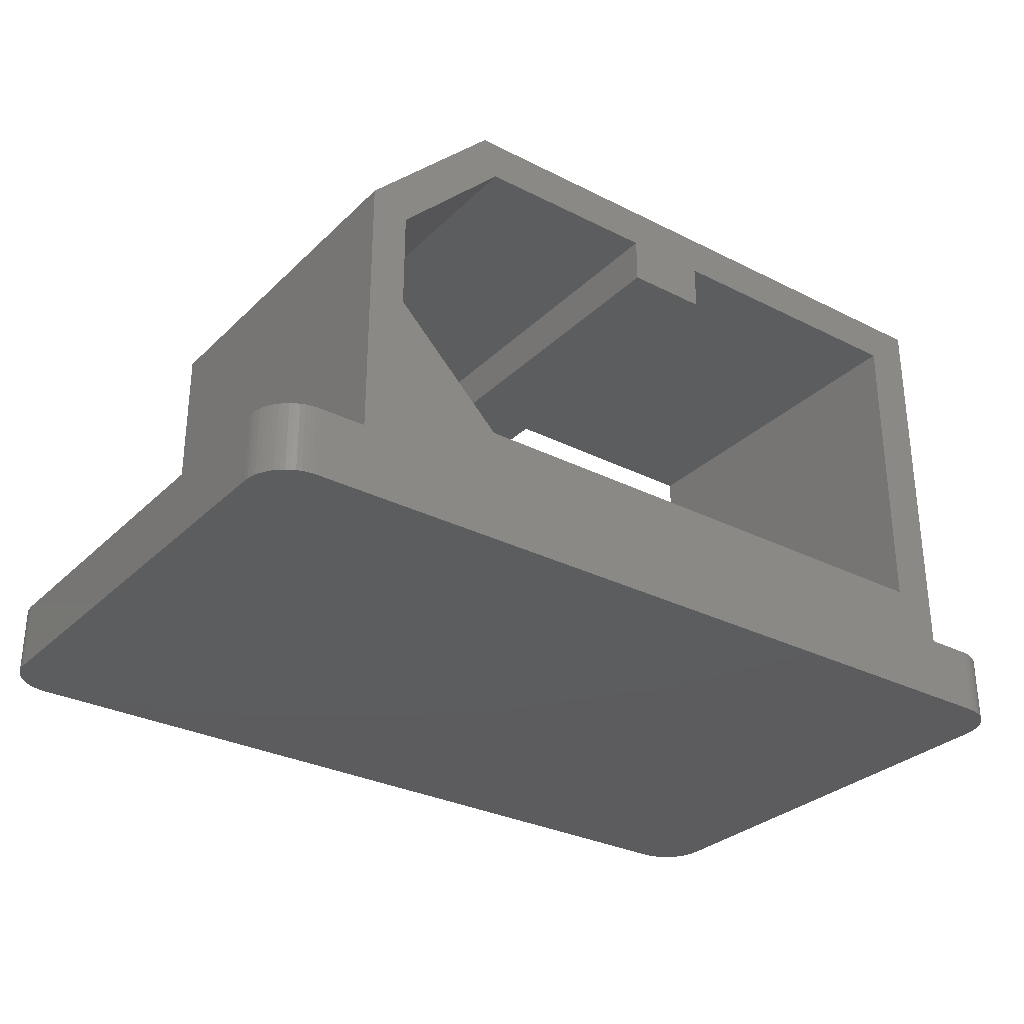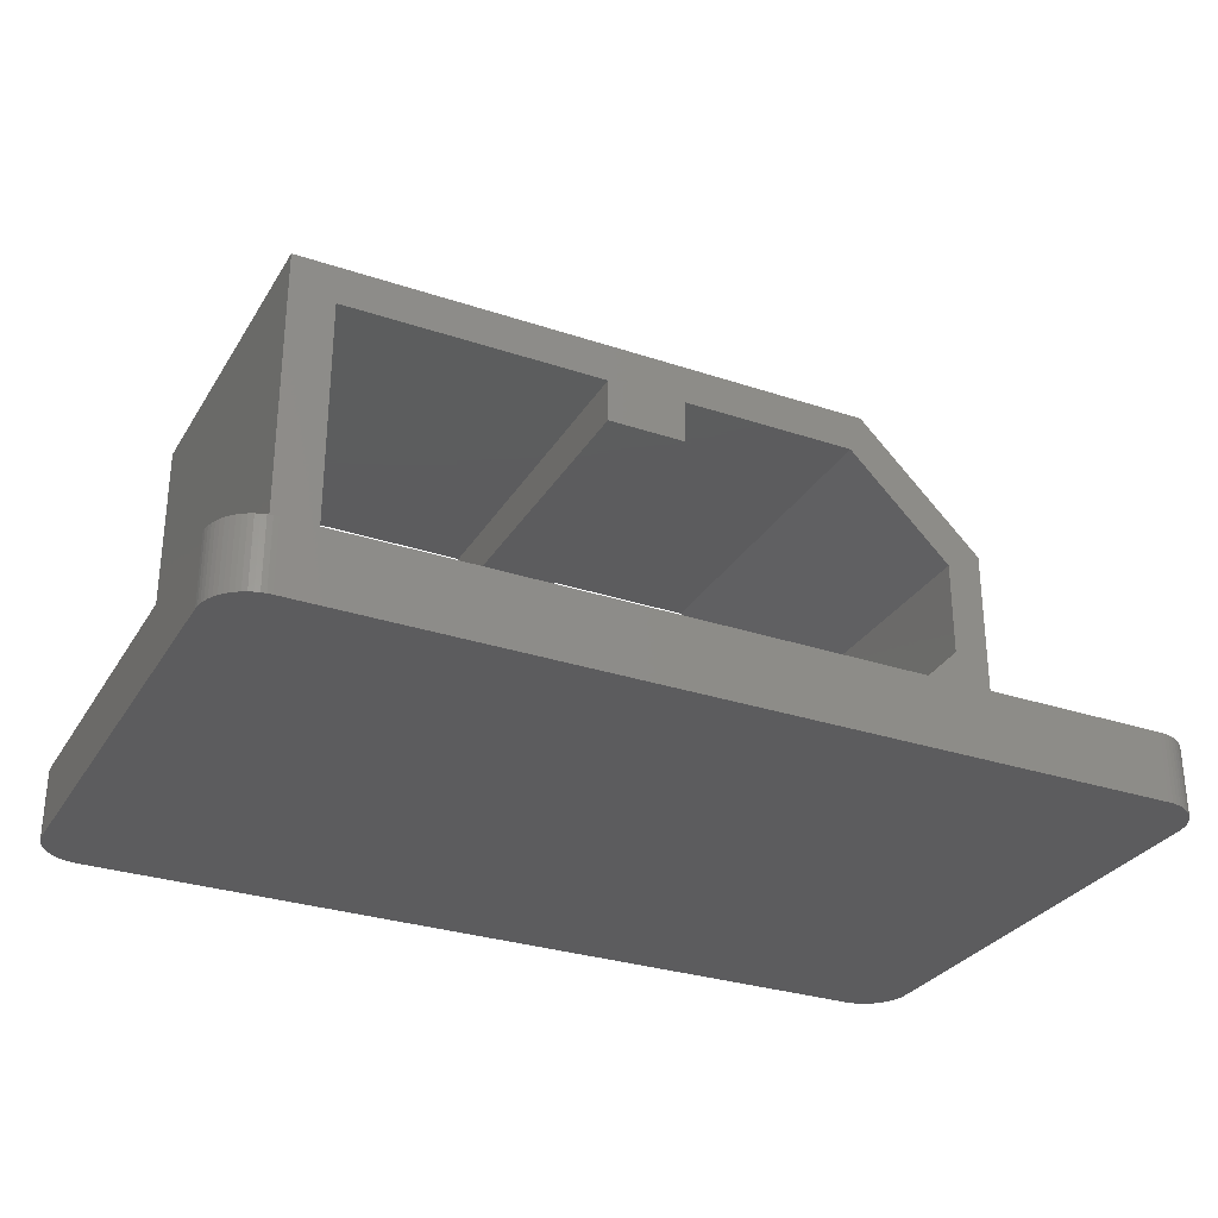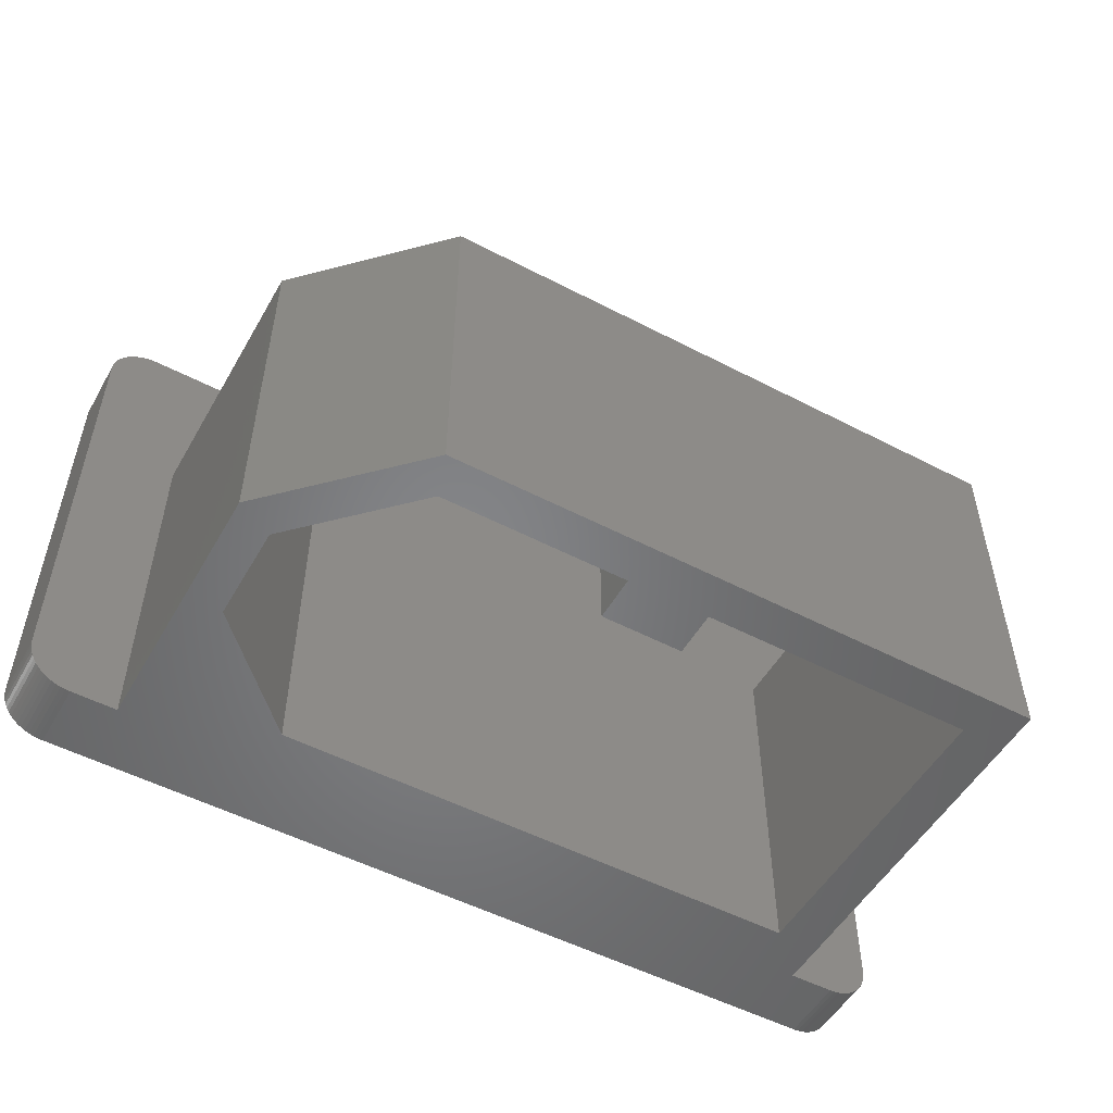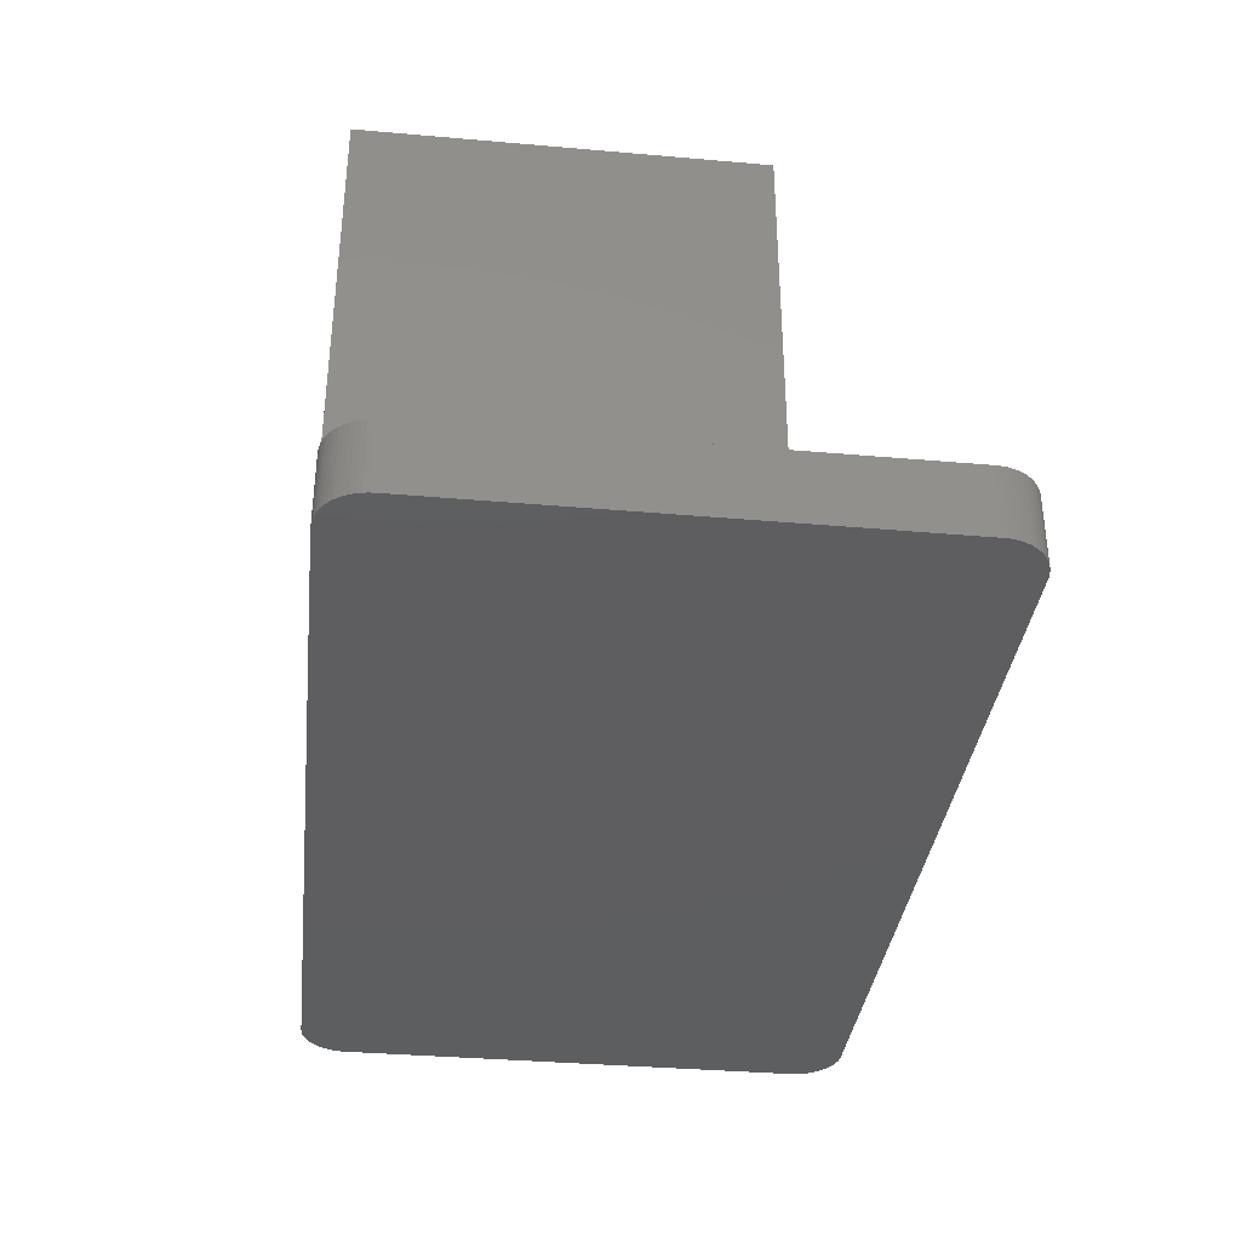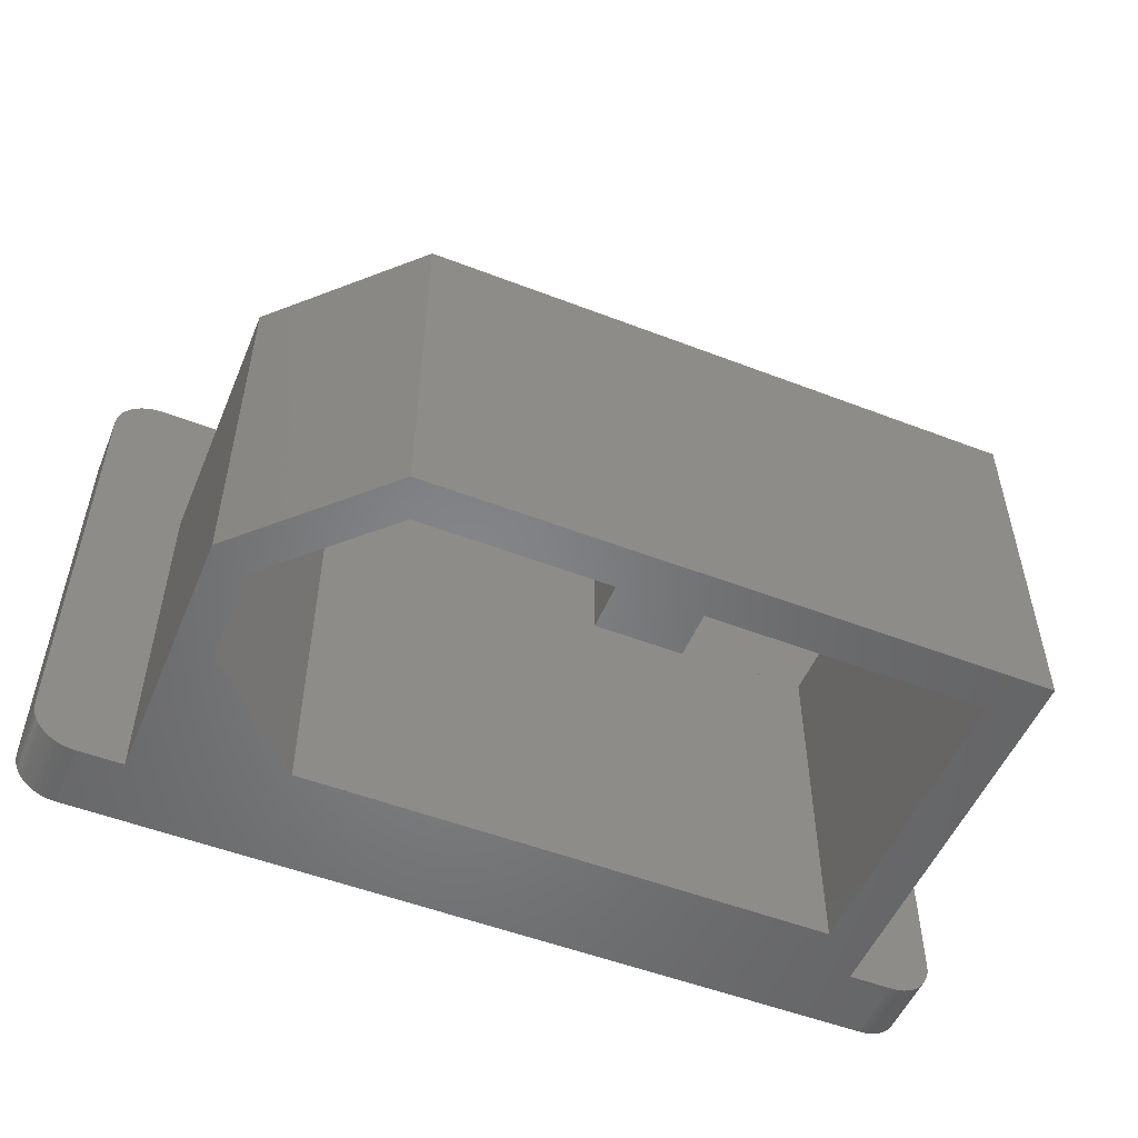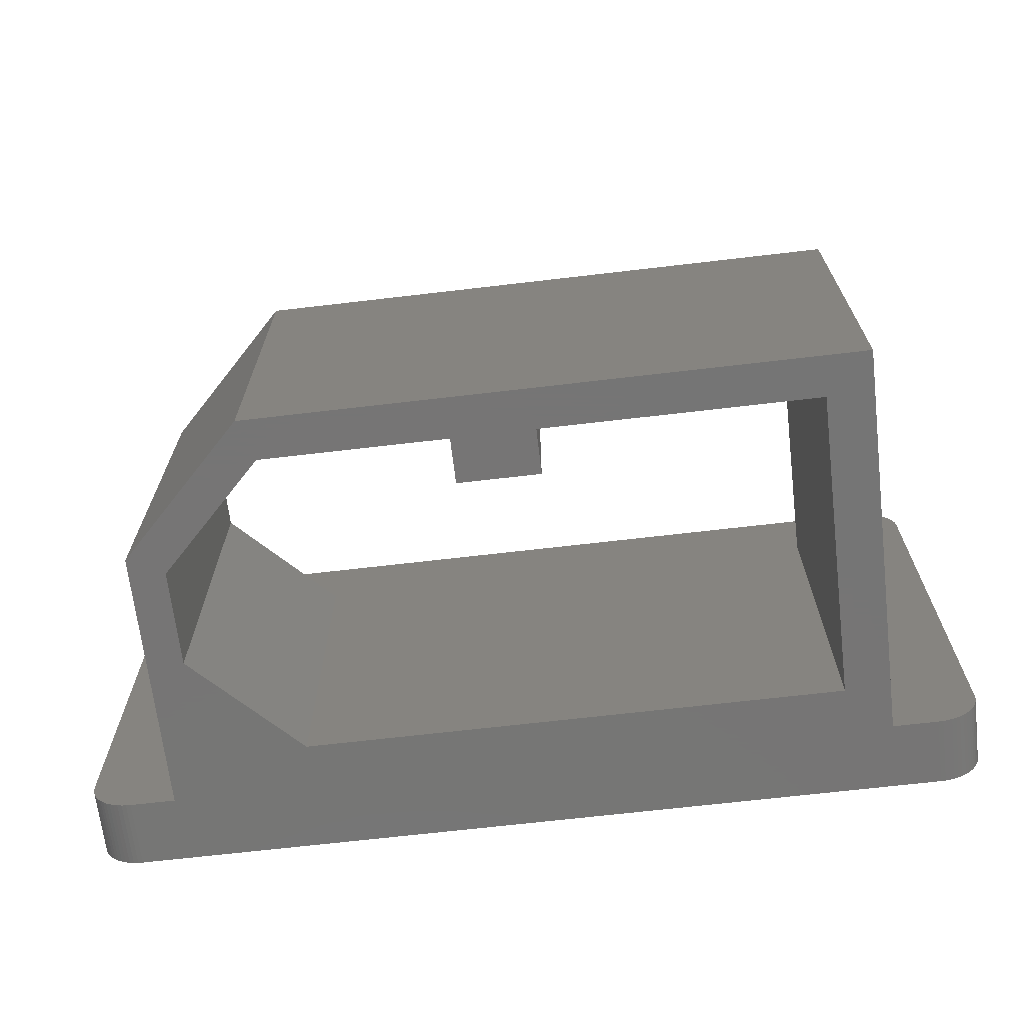
<metadata>
{"format":"stl","ext":"stl","renderer":"f3d","projection":"perspective","resolution":1024,"background":"white","views":[{"elev":-30.2,"azim":143.7,"up":"+Y"},{"elev":-29.9,"azim":-26.0,"up":"+Y"},{"elev":-52.3,"azim":150.7,"up":"+Z"},{"elev":-35.7,"azim":-96.6,"up":"+Y"},{"elev":-52.5,"azim":157.5,"up":"+Z"},{"elev":-67.9,"azim":-173.3,"up":"+Z"}]}
</metadata>
<code>
# stl→obj: 158 verts, 316 faces
v 15.2 4.833 8
v 16 7.372 8
v 15.2 6.967 8
v 12.87 9.3 8
v 13.17 10.2 8
v 8.8 9.3 8
v 7 9.3 8
v 8.8 8.3 8
v 0 10.2 8
v 1 9.3 8
v 1 2.5 8
v 16 1.5 8
v 12.87 2.5 8
v 0 1.5 8
v 7 8.3 8
v 15.2 4.833 0
v 12.87 2.5 0
v 8.8 8.3 0
v 7 8.3 0
v 8.8 9.3 0
v 17 0 0
v 16 1.5 0
v 17 1.5 0
v 16 7.372 0
v -1 0 0
v 0 10.2 0
v 1 2.5 0
v 0 1.5 0
v -1 1.5 0
v 15.2 6.967 0
v 12.87 9.3 0
v 13.17 10.2 0
v 7 9.3 0
v 1 9.3 0
v 18 1.5 11
v 17 1.5 12
v 17.1 1.5 11.99
v -1 1.5 12
v 17.21 1.5 11.98
v 17.31 1.5 11.95
v -2 1.5 11
v 17.41 1.5 11.91
v -1.105 1.5 11.99
v 17.5 1.5 11.87
v -1.208 1.5 11.98
v 17.59 1.5 11.81
v -1.309 1.5 11.95
v 17.67 1.5 11.74
v -1.407 1.5 11.91
v 17.74 1.5 11.67
v -1.5 1.5 11.87
v 17.81 1.5 11.59
v -1.588 1.5 11.81
v 17.87 1.5 11.5
v -1.669 1.5 11.74
v 17.91 1.5 11.41
v -1.743 1.5 11.67
v 17.95 1.5 11.31
v -1.809 1.5 11.59
v 17.98 1.5 11.21
v -1.866 1.5 11.5
v 17.99 1.5 11.1
v -1.914 1.5 11.41
v -1.951 1.5 11.31
v -1.978 1.5 11.21
v 18 1.5 1
v 17.99 1.5 0.8955
v 17.98 1.5 0.7921
v 17.95 1.5 0.691
v 17.91 1.5 0.5933
v 17.87 1.5 0.5
v 17.81 1.5 0.4122
v 17.74 1.5 0.3309
v 17.67 1.5 0.2569
v 17.59 1.5 0.191
v 17.5 1.5 0.134
v 17.41 1.5 0.08646
v 17.31 1.5 0.04894
v 17.21 1.5 0.02185
v 17.1 1.5 0.005479
v -1.995 1.5 11.1
v -2 1.5 1
v -1.995 1.5 0.8955
v -1.978 1.5 0.7921
v -1.951 1.5 0.691
v -1.914 1.5 0.5933
v -1.866 1.5 0.5
v -1.809 1.5 0.4122
v -1.743 1.5 0.3309
v -1.669 1.5 0.2569
v -1.588 1.5 0.191
v -1.5 1.5 0.134
v -1.407 1.5 0.08646
v -1.309 1.5 0.04894
v -1.208 1.5 0.02185
v -1.105 1.5 0.005479
v -2 0 11
v -1.995 0 11.1
v 17.98 0 11.21
v 17.99 0 11.1
v 17.1 0 11.99
v 17 0 12
v -1 0 12
v -2 0 1
v 18 0 11
v 18 0 1
v -1.208 0 11.98
v -1.309 0 11.95
v -1.995 0 0.8955
v -1.105 0 11.99
v -1.407 0 11.91
v -1.5 0 11.87
v 17.21 0 11.98
v -1.588 0 11.81
v -1.669 0 11.74
v 17.31 0 11.95
v -1.743 0 11.67
v 17.5 0 11.87
v 17.59 0 11.81
v -1.809 0 11.59
v 17.67 0 11.74
v -1.866 0 11.5
v 17.74 0 11.67
v -1.914 0 11.41
v 17.81 0 11.59
v -1.951 0 11.31
v 17.87 0 11.5
v -1.978 0 11.21
v 17.91 0 11.41
v 17.95 0 11.31
v 17.41 0 11.91
v -1.978 0 0.7921
v -1.951 0 0.691
v 17.99 0 0.8955
v -1.914 0 0.5933
v 17.98 0 0.7921
v -1.866 0 0.5
v 17.95 0 0.691
v -1.809 0 0.4122
v 17.91 0 0.5933
v -1.743 0 0.3309
v 17.87 0 0.5
v -1.669 0 0.2569
v 17.81 0 0.4122
v -1.588 0 0.191
v 17.74 0 0.3309
v -1.5 0 0.134
v 17.67 0 0.2569
v -1.407 0 0.08646
v 17.59 0 0.191
v -1.309 0 0.04894
v 17.5 0 0.134
v -1.208 0 0.02185
v 17.41 0 0.08646
v -1.105 0 0.005479
v 17.31 0 0.04894
v 17.21 0 0.02185
v 17.1 0 0.005479
f 1 2 3
f 4 2 5
f 2 4 3
f 5 6 4
f 6 7 8
f 5 7 6
f 9 7 5
f 10 9 11
f 7 9 10
f 2 1 12
f 13 12 1
f 14 13 11
f 13 14 12
f 14 11 9
f 8 7 15
f 16 13 1
f 13 16 17
f 18 19 20
f 21 22 23
f 22 16 24
f 22 17 16
f 21 17 22
f 25 17 21
f 26 27 28
f 17 25 27
f 27 25 28
f 28 25 29
f 30 24 16
f 31 24 30
f 24 31 32
f 20 32 31
f 33 20 19
f 33 32 20
f 26 33 34
f 33 26 32
f 27 26 34
f 31 3 4
f 3 31 30
f 11 34 10
f 34 11 27
f 16 3 30
f 3 16 1
f 17 11 13
f 11 17 27
f 34 7 10
f 7 34 33
f 20 4 6
f 4 20 31
f 19 7 33
f 7 19 15
f 8 20 6
f 20 8 18
f 19 8 15
f 8 19 18
f 28 9 26
f 9 28 14
f 12 24 2
f 24 12 22
f 32 9 5
f 9 32 26
f 35 36 37
f 36 12 38
f 35 37 39
f 14 38 12
f 35 39 40
f 41 38 14
f 35 40 42
f 38 41 43
f 35 42 44
f 43 41 45
f 35 44 46
f 45 41 47
f 35 46 48
f 47 41 49
f 35 48 50
f 49 41 51
f 35 50 52
f 51 41 53
f 35 52 54
f 53 41 55
f 35 54 56
f 55 41 57
f 35 56 58
f 57 41 59
f 35 58 60
f 59 41 61
f 35 60 62
f 61 41 63
f 36 35 12
f 63 41 64
f 64 41 65
f 66 12 35
f 23 66 67
f 23 67 68
f 23 68 69
f 23 69 70
f 23 70 71
f 23 71 72
f 23 72 73
f 23 73 74
f 23 74 75
f 23 75 76
f 23 76 77
f 23 77 78
f 23 78 79
f 23 79 80
f 66 23 22
f 66 22 12
f 65 41 81
f 14 82 41
f 28 82 14
f 29 82 28
f 82 29 83
f 83 29 84
f 84 29 85
f 85 29 86
f 86 29 87
f 87 29 88
f 88 29 89
f 89 29 90
f 90 29 91
f 91 29 92
f 93 29 94
f 94 29 95
f 92 29 93
f 95 29 96
f 2 32 5
f 32 2 24
f 97 81 41
f 81 97 98
f 99 62 60
f 62 99 100
f 36 101 37
f 101 36 102
f 38 102 36
f 102 38 103
f 104 41 82
f 41 104 97
f 105 66 35
f 66 105 106
f 47 107 45
f 107 47 108
f 109 82 83
f 82 109 104
f 97 103 110
f 103 25 102
f 97 110 107
f 21 102 25
f 97 107 108
f 105 102 21
f 97 108 111
f 102 105 101
f 97 111 112
f 101 105 113
f 97 112 114
f 103 97 25
f 97 114 115
f 113 105 116
f 97 115 117
f 118 105 119
f 97 117 120
f 119 105 121
f 97 120 122
f 121 105 123
f 97 122 124
f 123 105 125
f 97 124 126
f 125 105 127
f 97 126 128
f 127 105 129
f 97 128 98
f 129 105 130
f 130 105 99
f 99 105 100
f 25 97 104
f 116 105 131
f 25 104 109
f 131 105 118
f 25 109 132
f 105 21 106
f 25 132 133
f 106 21 134
f 25 133 135
f 134 21 136
f 25 135 137
f 136 21 138
f 25 137 139
f 138 21 140
f 25 139 141
f 140 21 142
f 25 141 143
f 142 21 144
f 25 143 145
f 144 21 146
f 25 145 147
f 146 21 148
f 25 147 149
f 148 21 150
f 25 149 151
f 150 21 152
f 25 151 153
f 152 21 154
f 25 153 155
f 154 21 156
f 156 21 157
f 157 21 158
f 154 76 152
f 76 154 77
f 144 73 72
f 73 144 146
f 148 73 146
f 73 148 74
f 138 70 69
f 70 138 140
f 100 35 62
f 35 100 105
f 130 60 58
f 60 130 99
f 39 116 40
f 116 39 113
f 55 114 53
f 114 55 115
f 45 110 43
f 110 45 107
f 122 59 61
f 59 122 120
f 98 65 81
f 65 98 128
f 142 72 71
f 72 142 144
f 48 123 50
f 123 48 121
f 123 52 50
f 52 123 125
f 127 56 54
f 56 127 129
f 125 54 52
f 54 125 127
f 40 131 42
f 131 40 116
f 117 55 57
f 55 117 115
f 132 83 84
f 83 132 109
f 143 89 90
f 89 143 141
f 133 84 85
f 84 133 132
f 21 80 158
f 80 21 23
f 153 96 155
f 96 153 95
f 150 74 148
f 74 150 75
f 152 75 150
f 75 152 76
f 136 69 68
f 69 136 138
f 134 68 67
f 68 134 136
f 106 67 66
f 67 106 134
f 129 58 56
f 58 129 130
f 37 113 39
f 113 37 101
f 51 111 49
f 111 51 112
f 49 108 47
f 108 49 111
f 120 57 59
f 57 120 117
f 43 103 38
f 103 43 110
f 128 64 65
f 64 128 126
f 137 86 87
f 86 137 135
f 135 85 86
f 85 135 133
f 151 95 153
f 95 151 94
f 147 93 149
f 93 147 92
f 158 79 157
f 79 158 80
f 157 78 156
f 78 157 79
f 156 77 154
f 77 156 78
f 155 29 25
f 29 155 96
f 140 71 70
f 71 140 142
f 46 121 48
f 121 46 119
f 44 119 46
f 119 44 118
f 42 118 44
f 118 42 131
f 53 112 51
f 112 53 114
f 124 61 63
f 61 124 122
f 126 63 64
f 63 126 124
f 139 87 88
f 87 139 137
f 141 88 89
f 88 141 139
f 149 94 151
f 94 149 93
f 143 91 145
f 91 143 90
f 145 92 147
f 92 145 91

</code>
